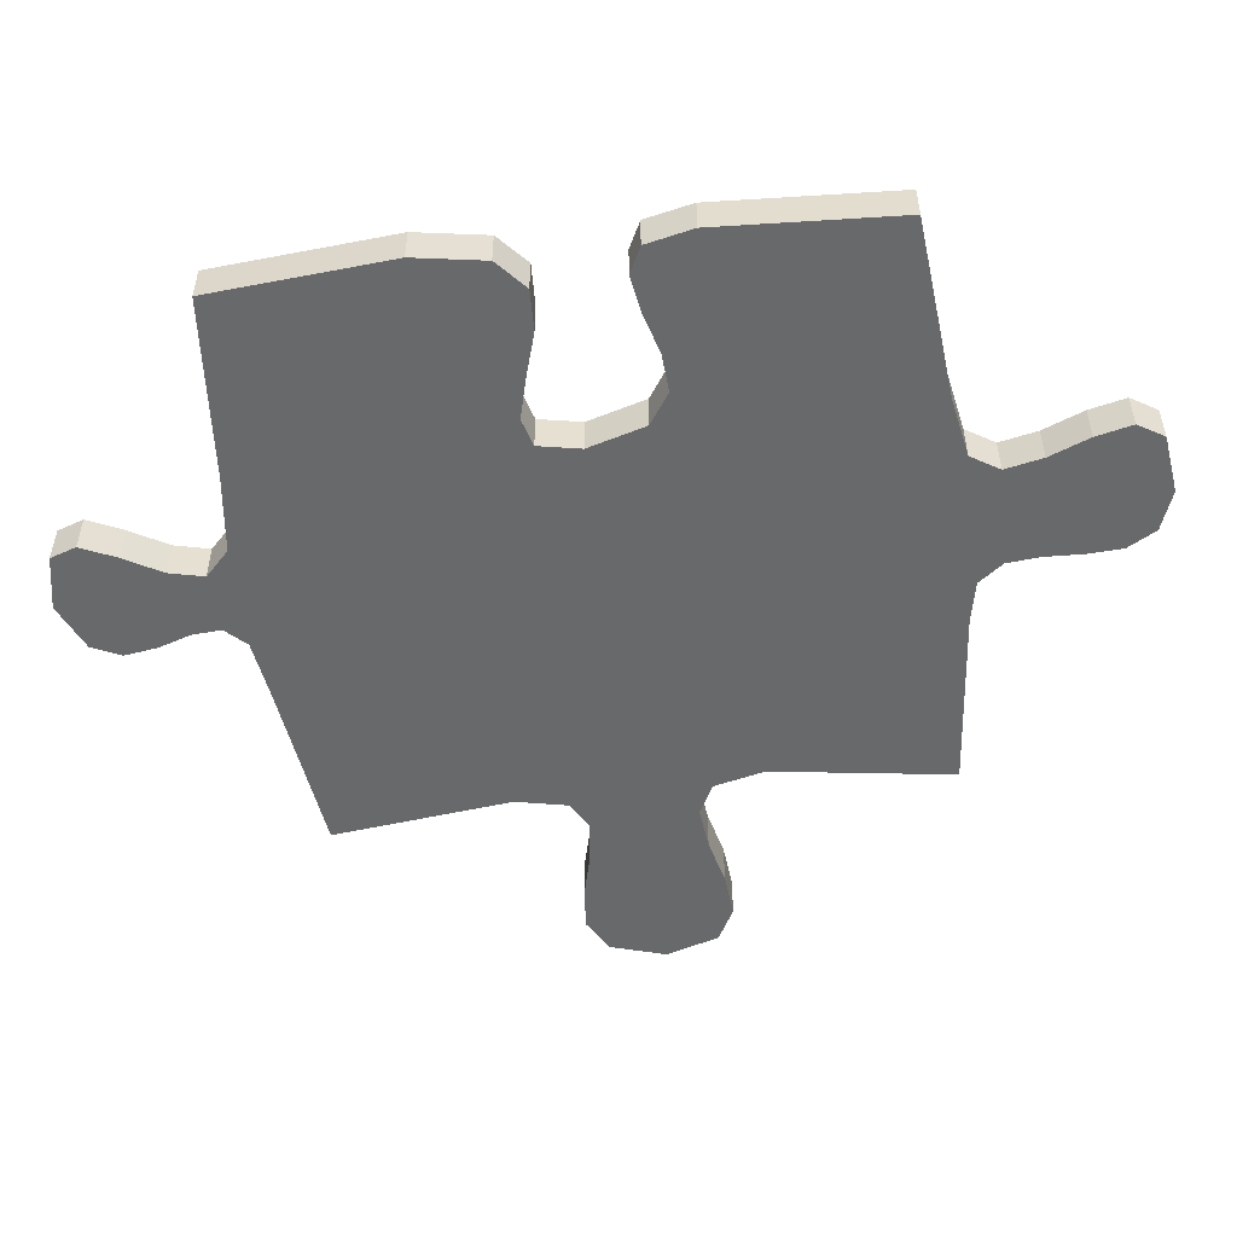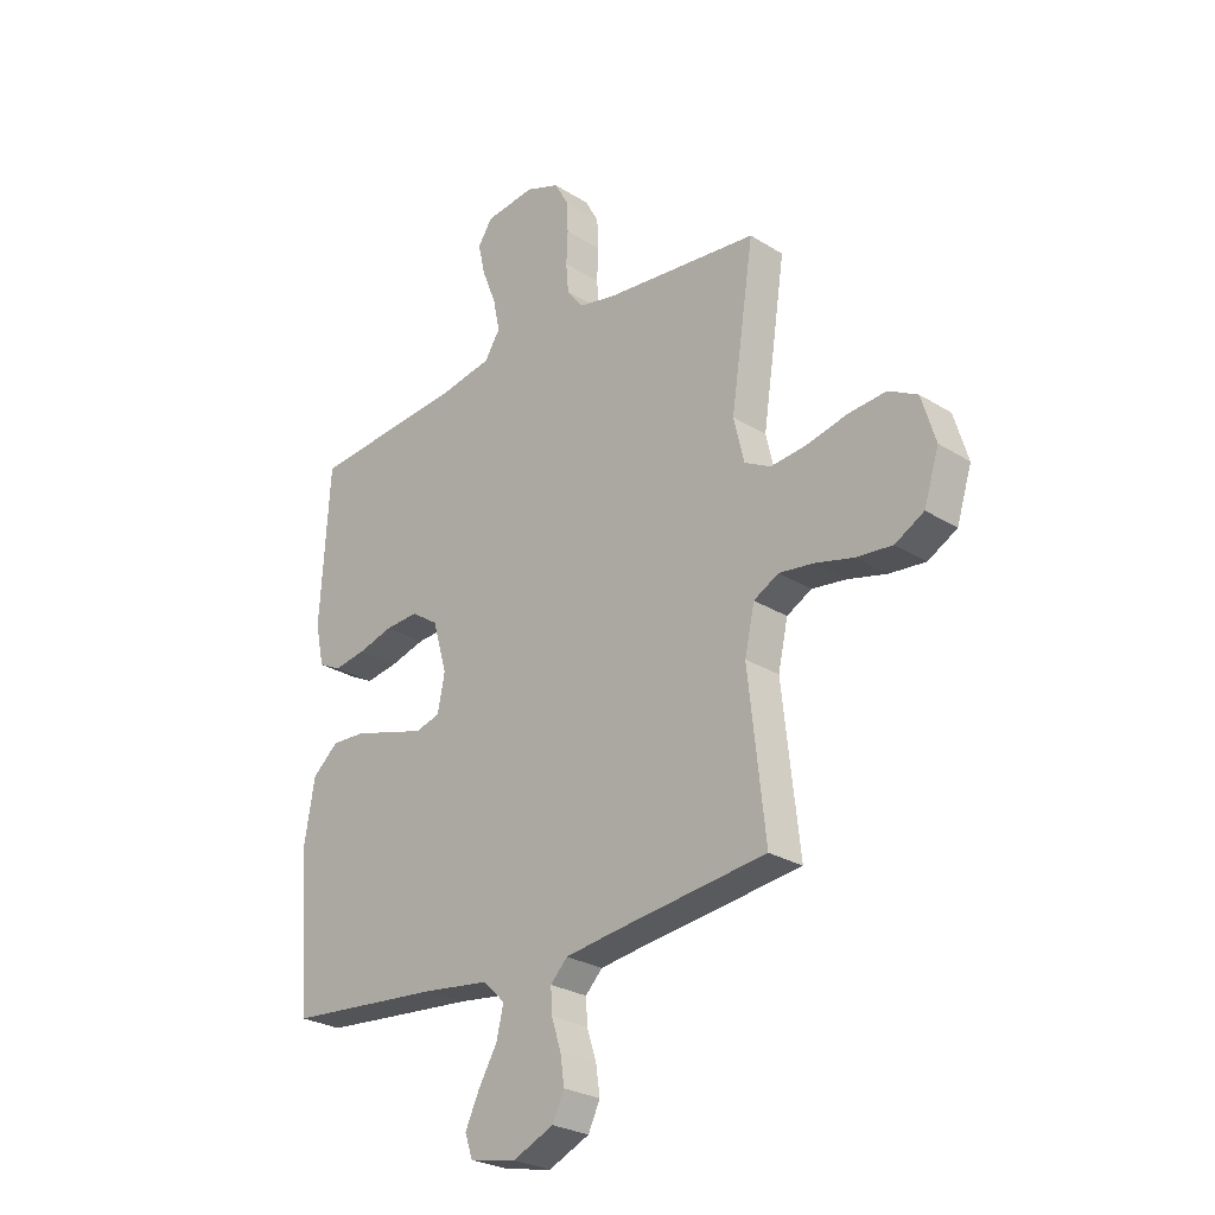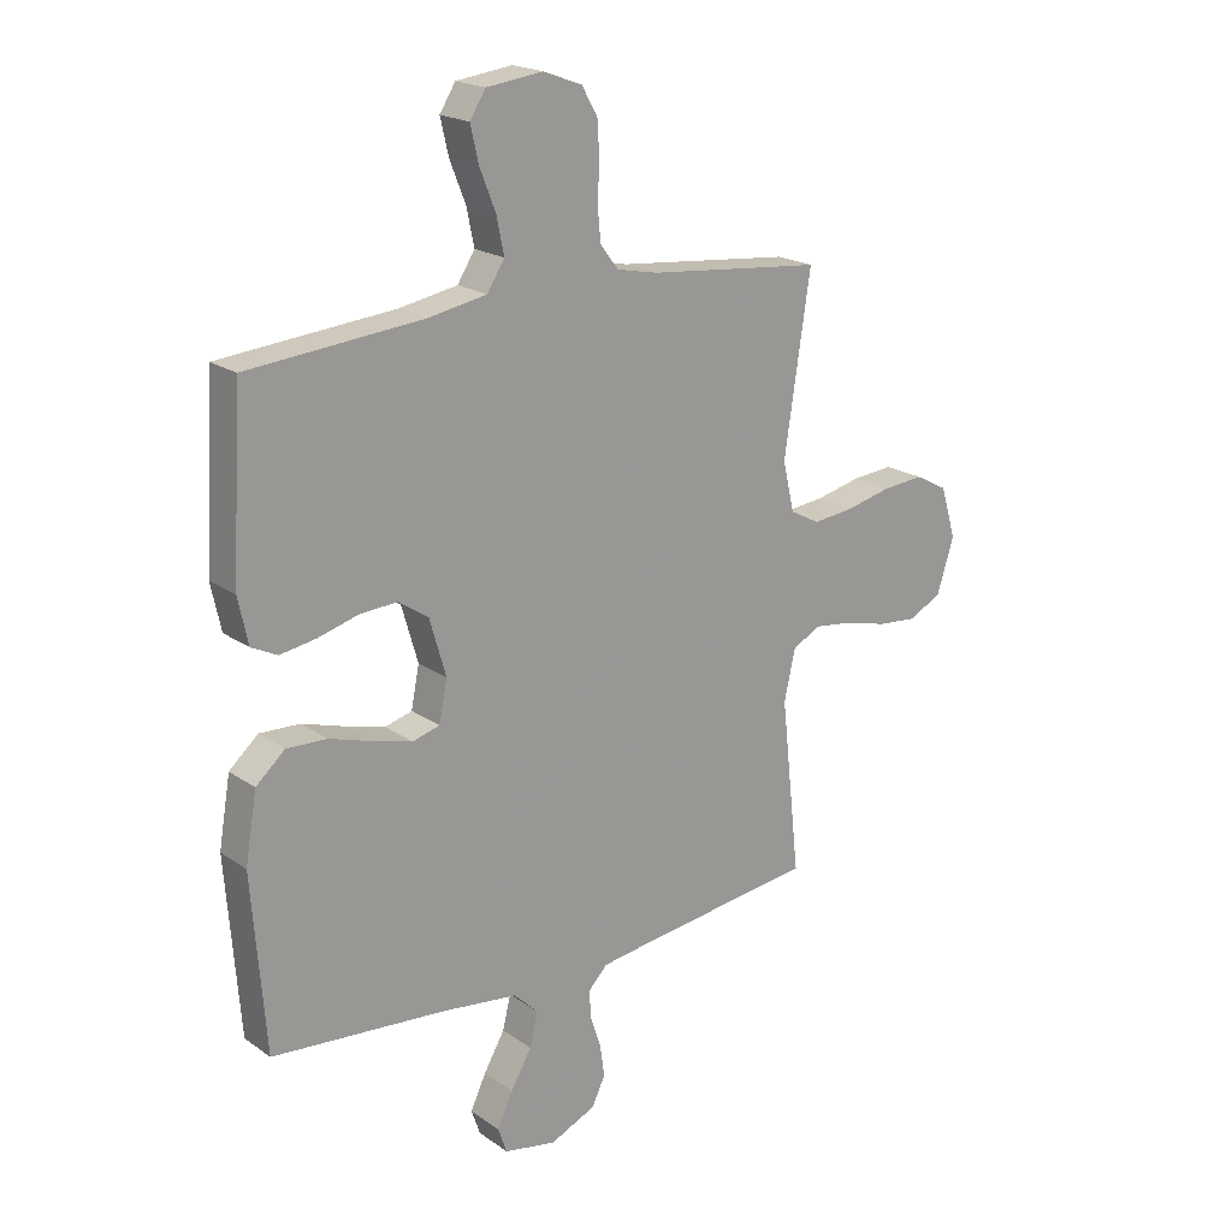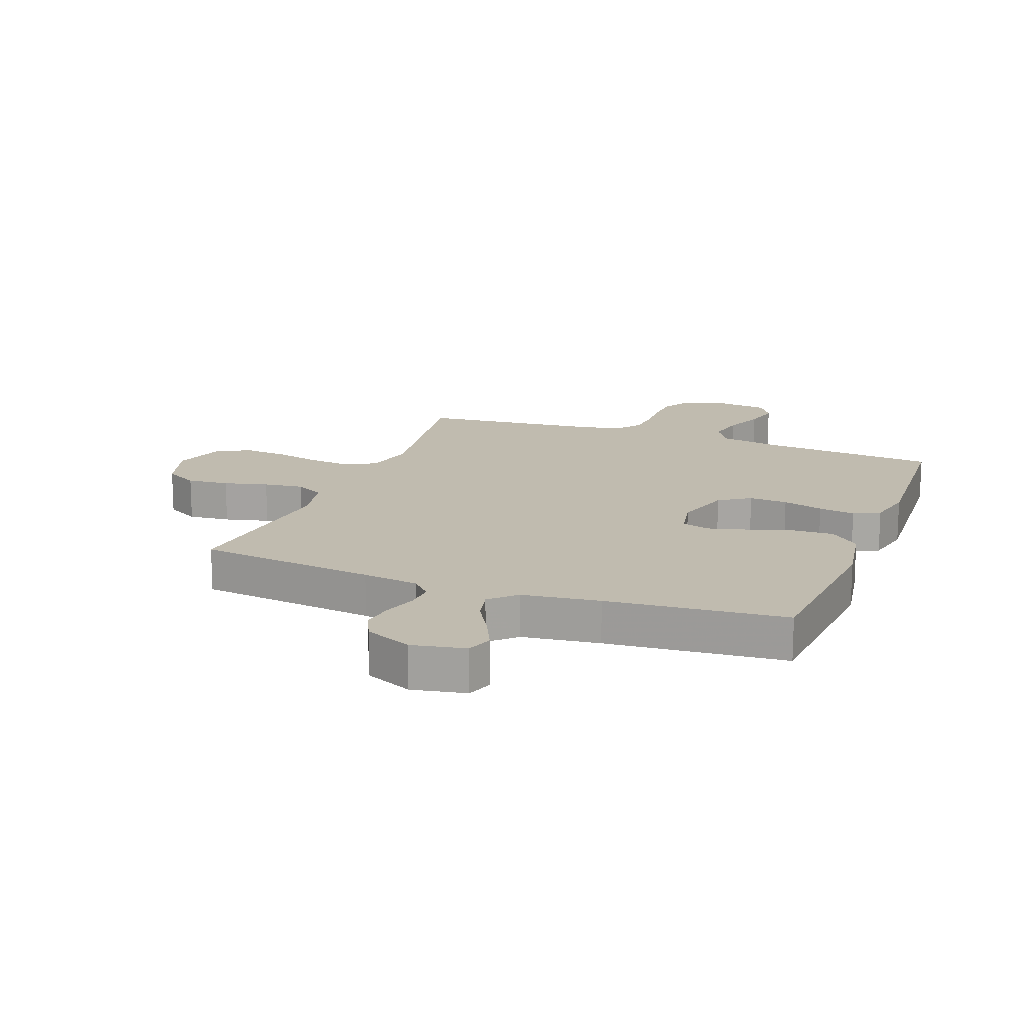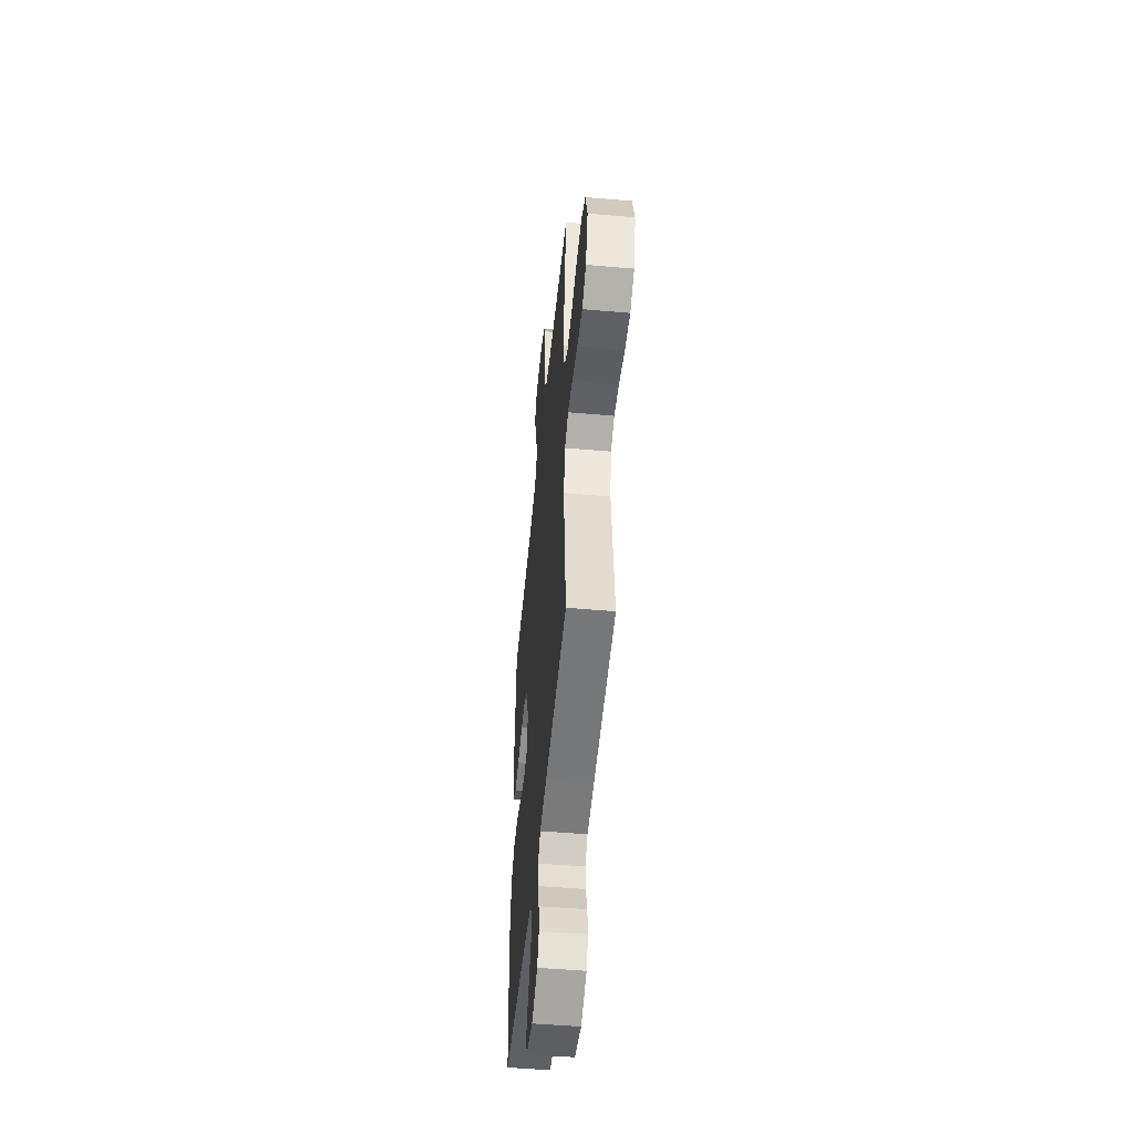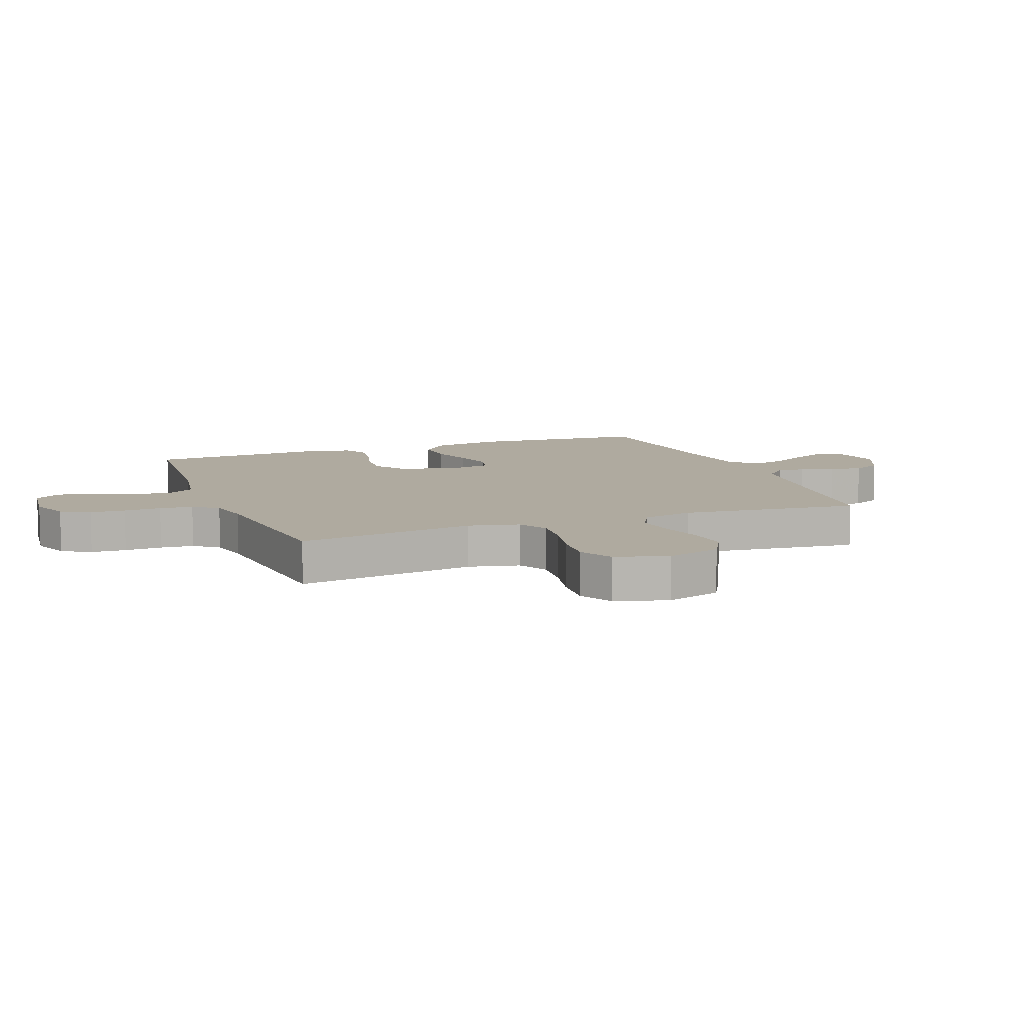
<metadata>
{"format":"obj","ext":"obj","renderer":"f3d","projection":"perspective","resolution":1024,"background":"white","views":[{"elev":-52.6,"azim":-82.7,"up":"+Y"},{"elev":-26.6,"azim":45.7,"up":"+Z"},{"elev":20.1,"azim":-38.5,"up":"+Z"},{"elev":16.0,"azim":-159.1,"up":"+Y"},{"elev":-50.2,"azim":84.5,"up":"+Z"},{"elev":9.4,"azim":69.1,"up":"+Y"}]}
</metadata>
<code>
v -0.5 0.07 -0.5
v -0.523 0.07 -0.2
v -0.503 0.07 -0.083
v -0.453 0.07 -0.039
v -0.384 0.07 -0.042
v -0.31 0.07 -0.065
v -0.243 0.07 -0.083
v -0.196 0.07 -0.07
v -0.182 0.07 0
v -0.21 0.07 0.097
v -0.262 0.07 0.132
v -0.327 0.07 0.128
v -0.395 0.07 0.109
v -0.457 0.07 0.099
v -0.501 0.07 0.121
v -0.518 0.07 0.2
v -0.5 0.07 0.5
v -0.2 0.07 0.526
v -0.1 0.07 0.544
v -0.07 0.07 0.591
v -0.083 0.07 0.654
v -0.11 0.07 0.722
v -0.124 0.07 0.783
v -0.097 0.07 0.826
v 0 0.07 0.838
v 0.066 0.07 0.813
v 0.093 0.07 0.765
v 0.096 0.07 0.706
v 0.093 0.07 0.643
v 0.098 0.07 0.587
v 0.129 0.07 0.546
v 0.2 0.07 0.531
v 0.5 0.07 0.5
v 0.455 0.07 0.2
v 0.475 0.07 0.115
v 0.526 0.07 0.088
v 0.596 0.07 0.095
v 0.674 0.07 0.113
v 0.747 0.07 0.119
v 0.803 0.07 0.089
v 0.83 0.07 0
v 0.801 0.07 -0.092
v 0.745 0.07 -0.123
v 0.675 0.07 -0.116
v 0.601 0.07 -0.097
v 0.534 0.07 -0.088
v 0.486 0.07 -0.114
v 0.467 0.07 -0.2
v 0.5 0.07 -0.5
v 0.2 0.07 -0.536
v 0.106 0.07 -0.549
v 0.073 0.07 -0.583
v 0.076 0.07 -0.631
v 0.094 0.07 -0.687
v 0.102 0.07 -0.742
v 0.079 0.07 -0.79
v 0 0.07 -0.825
v -0.09 0.07 -0.807
v -0.105 0.07 -0.763
v -0.078 0.07 -0.705
v -0.042 0.07 -0.643
v -0.028 0.07 -0.585
v -0.07 0.07 -0.544
v -0.2 0.07 -0.527
v -0.5 0 -0.5
v -0.523 0 -0.2
v -0.503 0 -0.083
v -0.453 0 -0.039
v -0.384 0 -0.042
v -0.31 0 -0.065
v -0.243 0 -0.083
v -0.196 0 -0.07
v -0.182 0 0
v -0.21 0 0.097
v -0.262 0 0.132
v -0.327 0 0.128
v -0.395 0 0.109
v -0.457 0 0.099
v -0.501 0 0.121
v -0.518 0 0.2
v -0.5 0 0.5
v -0.2 0 0.526
v -0.1 0 0.544
v -0.07 0 0.591
v -0.083 0 0.654
v -0.11 0 0.722
v -0.124 0 0.783
v -0.097 0 0.826
v 0 0 0.838
v 0.066 0 0.813
v 0.093 0 0.765
v 0.096 0 0.706
v 0.093 0 0.643
v 0.098 0 0.587
v 0.129 0 0.546
v 0.2 0 0.531
v 0.5 0 0.5
v 0.455 0 0.2
v 0.475 0 0.115
v 0.526 0 0.088
v 0.596 0 0.095
v 0.674 0 0.113
v 0.747 0 0.119
v 0.803 0 0.089
v 0.83 0 0
v 0.801 0 -0.092
v 0.745 0 -0.123
v 0.675 0 -0.116
v 0.601 0 -0.097
v 0.534 0 -0.088
v 0.486 0 -0.114
v 0.467 0 -0.2
v 0.5 0 -0.5
v 0.2 0 -0.536
v 0.106 0 -0.549
v 0.073 0 -0.583
v 0.076 0 -0.631
v 0.094 0 -0.687
v 0.102 0 -0.742
v 0.079 0 -0.79
v 0 0 -0.825
v -0.09 0 -0.807
v -0.105 0 -0.763
v -0.078 0 -0.705
v -0.042 0 -0.643
v -0.028 0 -0.585
v -0.07 0 -0.544
v -0.2 0 -0.527
f 59 60 61
f 58 59 61
f 57 58 61
f 56 57 61
f 55 56 61
f 54 55 61
f 53 54 61
f 52 53 61 62
f 51 52 62 63
f 48 49 50
f 51 63 64
f 50 51 64
f 48 50 64
f 47 48 64
f 43 44 45
f 42 43 45
f 41 42 45
f 40 41 45
f 39 40 45
f 38 39 45
f 37 38 45
f 36 37 45 46
f 35 36 46 47
f 32 33 34
f 35 47 64
f 34 35 64
f 32 34 64
f 31 32 64
f 27 28 29
f 26 27 29
f 25 26 29
f 24 25 29
f 23 24 29
f 22 23 29
f 21 22 29
f 20 21 29 30
f 30 31 64
f 20 30 64
f 19 20 64
f 16 17 18
f 15 16 18
f 14 15 18
f 13 14 18
f 12 13 18
f 11 12 18 19
f 4 5 6
f 3 4 6
f 2 3 6
f 1 2 6
f 64 1 6
f 64 6 7
f 10 11 19
f 9 10 19
f 9 19 64
f 8 9 64
f 7 8 64
f 125 124 123
f 125 123 122
f 125 122 121
f 125 121 120
f 125 120 119
f 125 119 118
f 125 118 117
f 126 125 117 116
f 127 126 116 115
f 114 113 112
f 128 127 115
f 128 115 114
f 128 114 112
f 128 112 111
f 109 108 107
f 109 107 106
f 109 106 105
f 109 105 104
f 109 104 103
f 109 103 102
f 109 102 101
f 110 109 101 100
f 111 110 100 99
f 98 97 96
f 128 111 99
f 128 99 98
f 128 98 96
f 128 96 95
f 93 92 91
f 93 91 90
f 93 90 89
f 93 89 88
f 93 88 87
f 93 87 86
f 93 86 85
f 94 93 85 84
f 128 95 94
f 128 94 84
f 128 84 83
f 82 81 80
f 82 80 79
f 82 79 78
f 82 78 77
f 82 77 76
f 83 82 76 75
f 70 69 68
f 70 68 67
f 70 67 66
f 70 66 65
f 70 65 128
f 71 70 128
f 83 75 74
f 83 74 73
f 128 83 73
f 128 73 72
f 128 72 71
f 1 65 66 2
f 2 66 67 3
f 3 67 68 4
f 4 68 69 5
f 5 69 70 6
f 6 70 71 7
f 7 71 72 8
f 8 72 73 9
f 9 73 74 10
f 10 74 75 11
f 11 75 76 12
f 12 76 77 13
f 13 77 78 14
f 14 78 79 15
f 15 79 80 16
f 16 80 81 17
f 17 81 82 18
f 18 82 83 19
f 19 83 84 20
f 20 84 85 21
f 21 85 86 22
f 22 86 87 23
f 23 87 88 24
f 24 88 89 25
f 25 89 90 26
f 26 90 91 27
f 27 91 92 28
f 28 92 93 29
f 29 93 94 30
f 30 94 95 31
f 31 95 96 32
f 32 96 97 33
f 33 97 98 34
f 34 98 99 35
f 35 99 100 36
f 36 100 101 37
f 37 101 102 38
f 38 102 103 39
f 39 103 104 40
f 40 104 105 41
f 41 105 106 42
f 42 106 107 43
f 43 107 108 44
f 44 108 109 45
f 45 109 110 46
f 46 110 111 47
f 47 111 112 48
f 48 112 113 49
f 49 113 114 50
f 50 114 115 51
f 51 115 116 52
f 52 116 117 53
f 53 117 118 54
f 54 118 119 55
f 55 119 120 56
f 56 120 121 57
f 57 121 122 58
f 58 122 123 59
f 59 123 124 60
f 60 124 125 61
f 61 125 126 62
f 62 126 127 63
f 63 127 128 64
f 64 128 65 1

</code>
